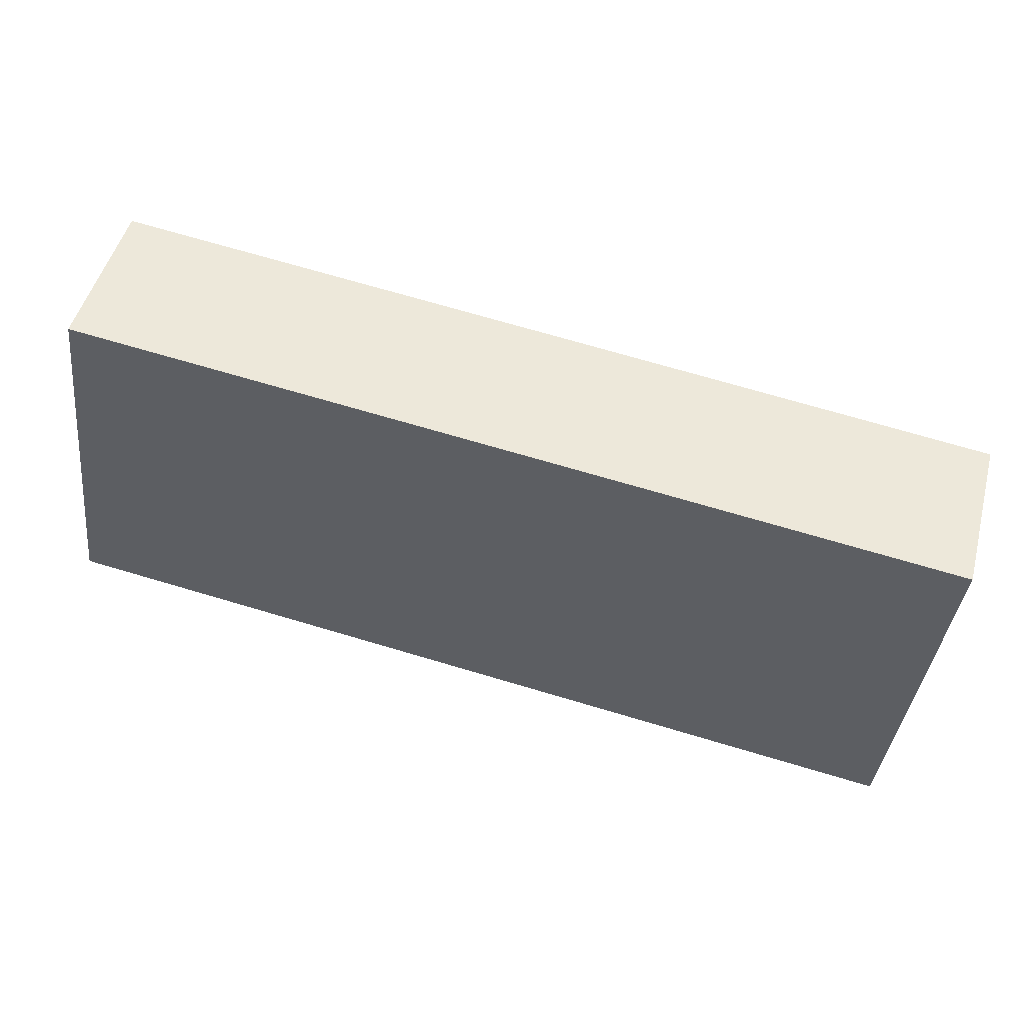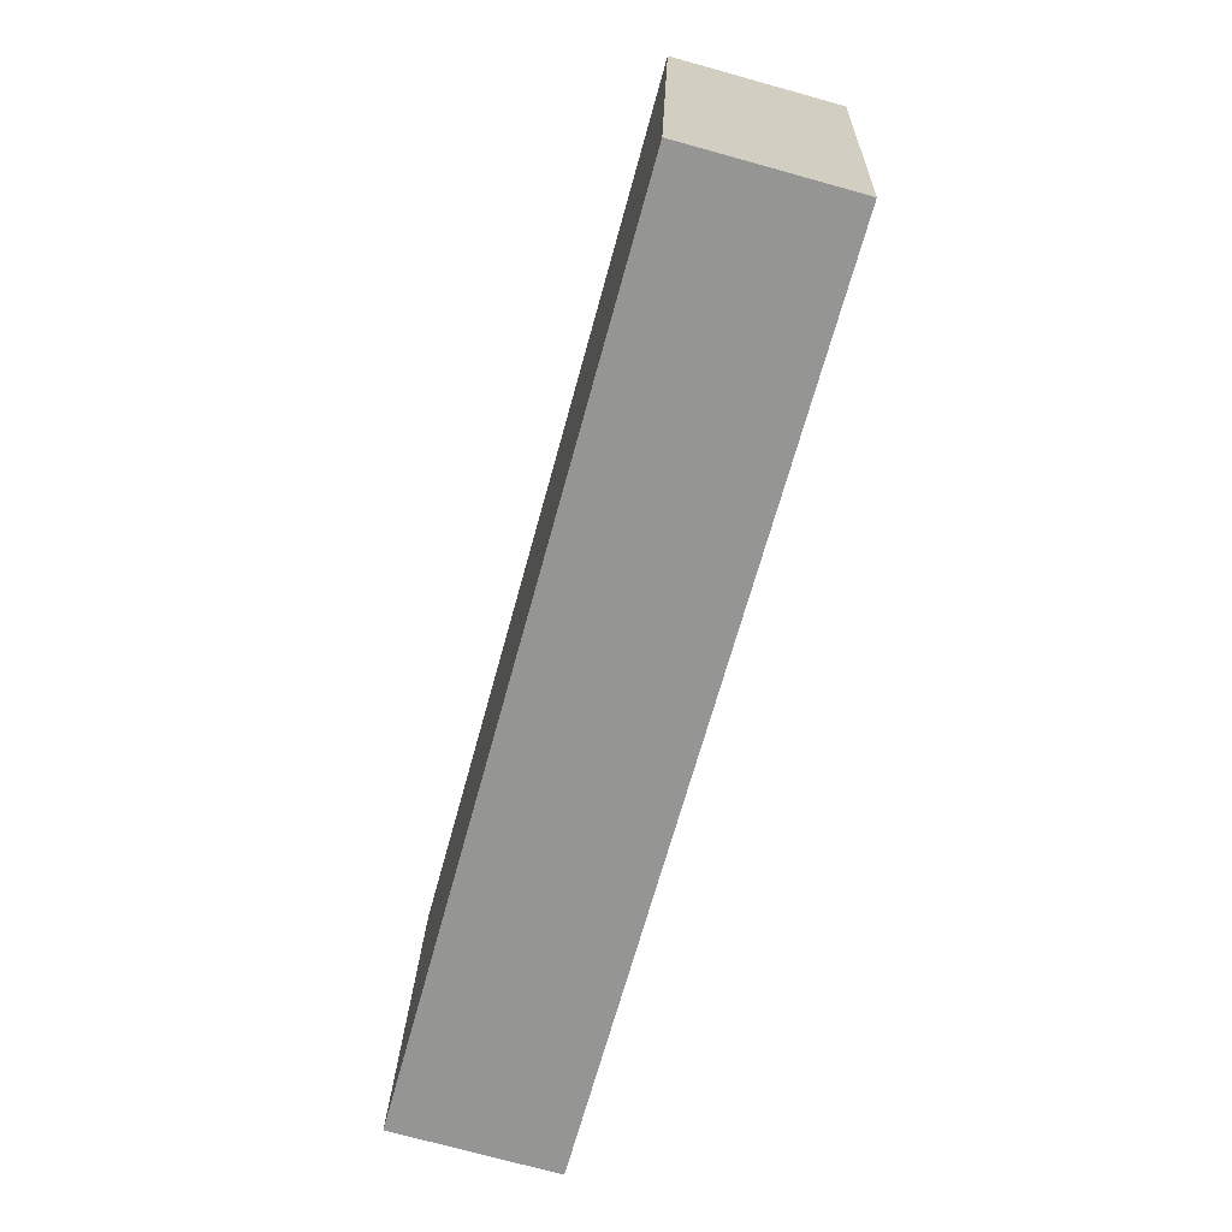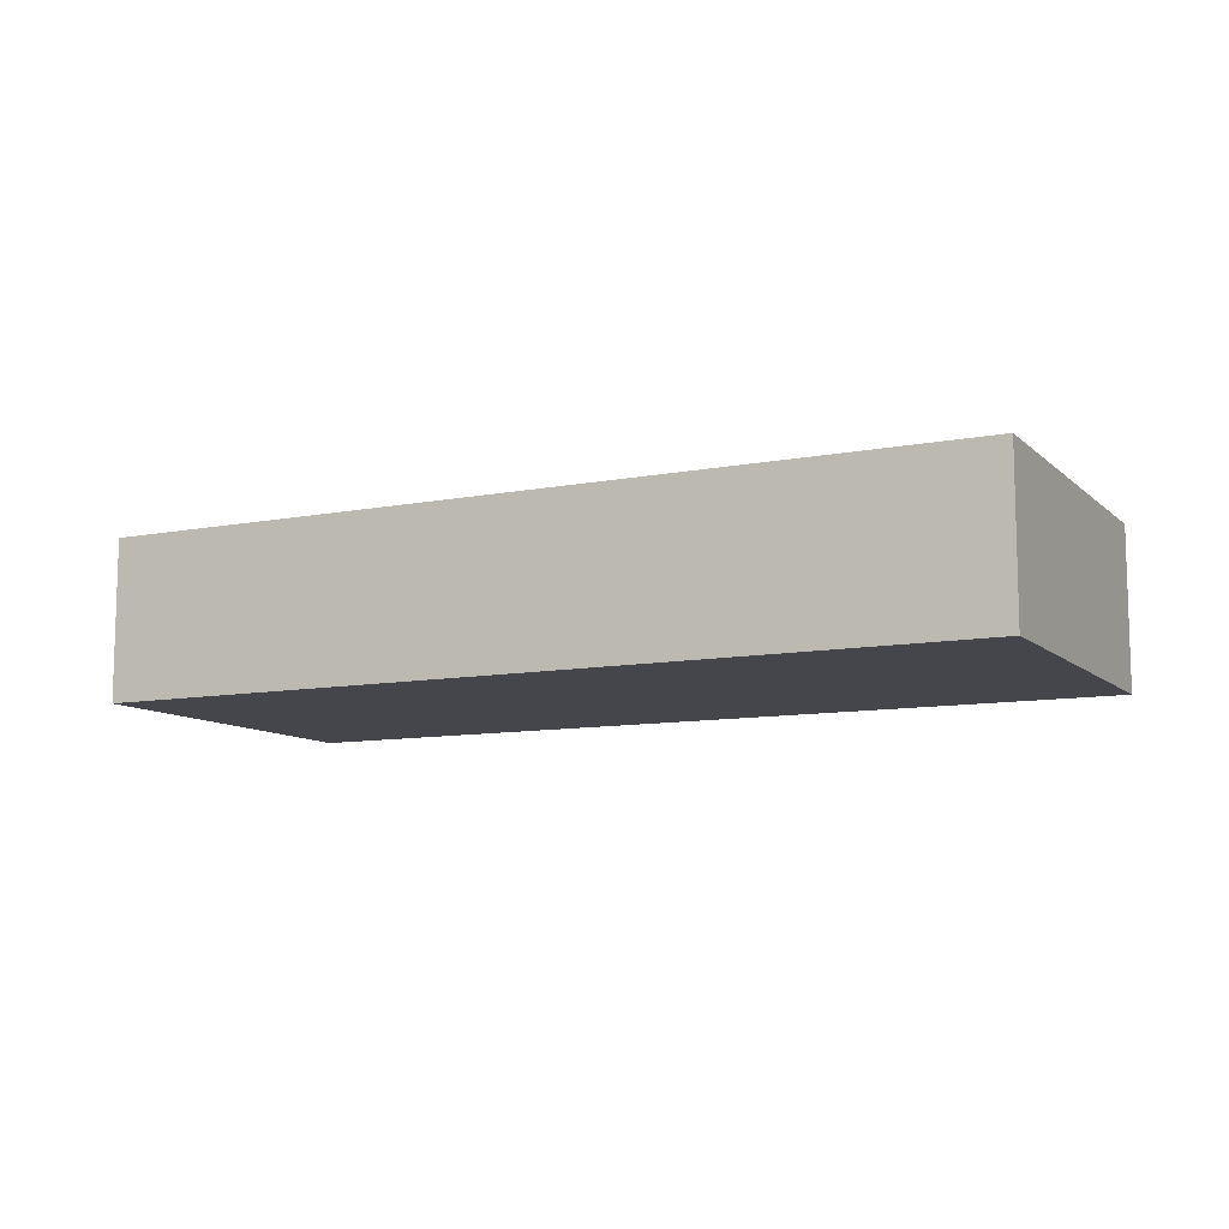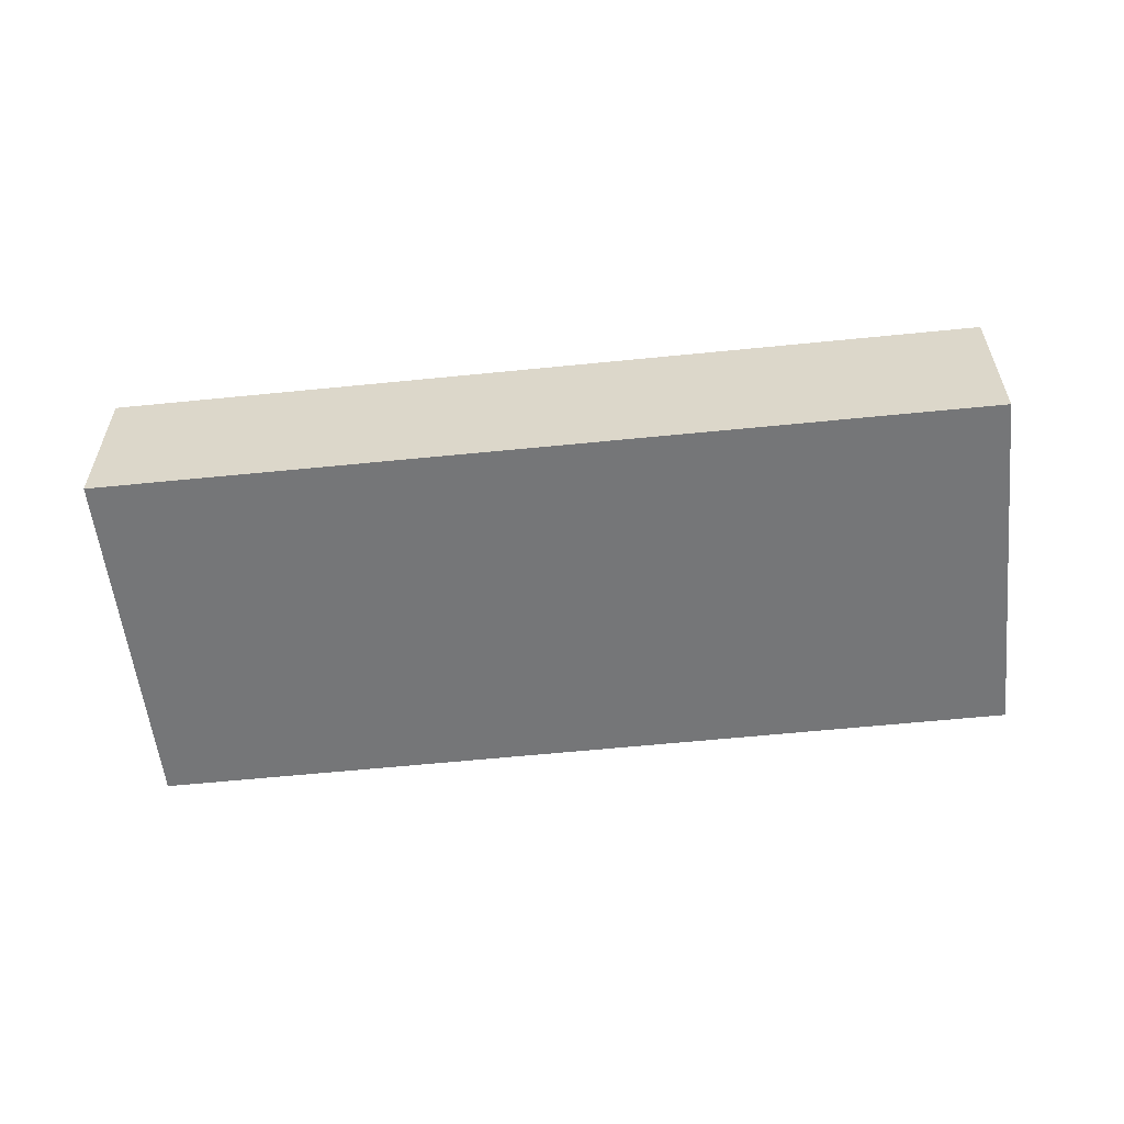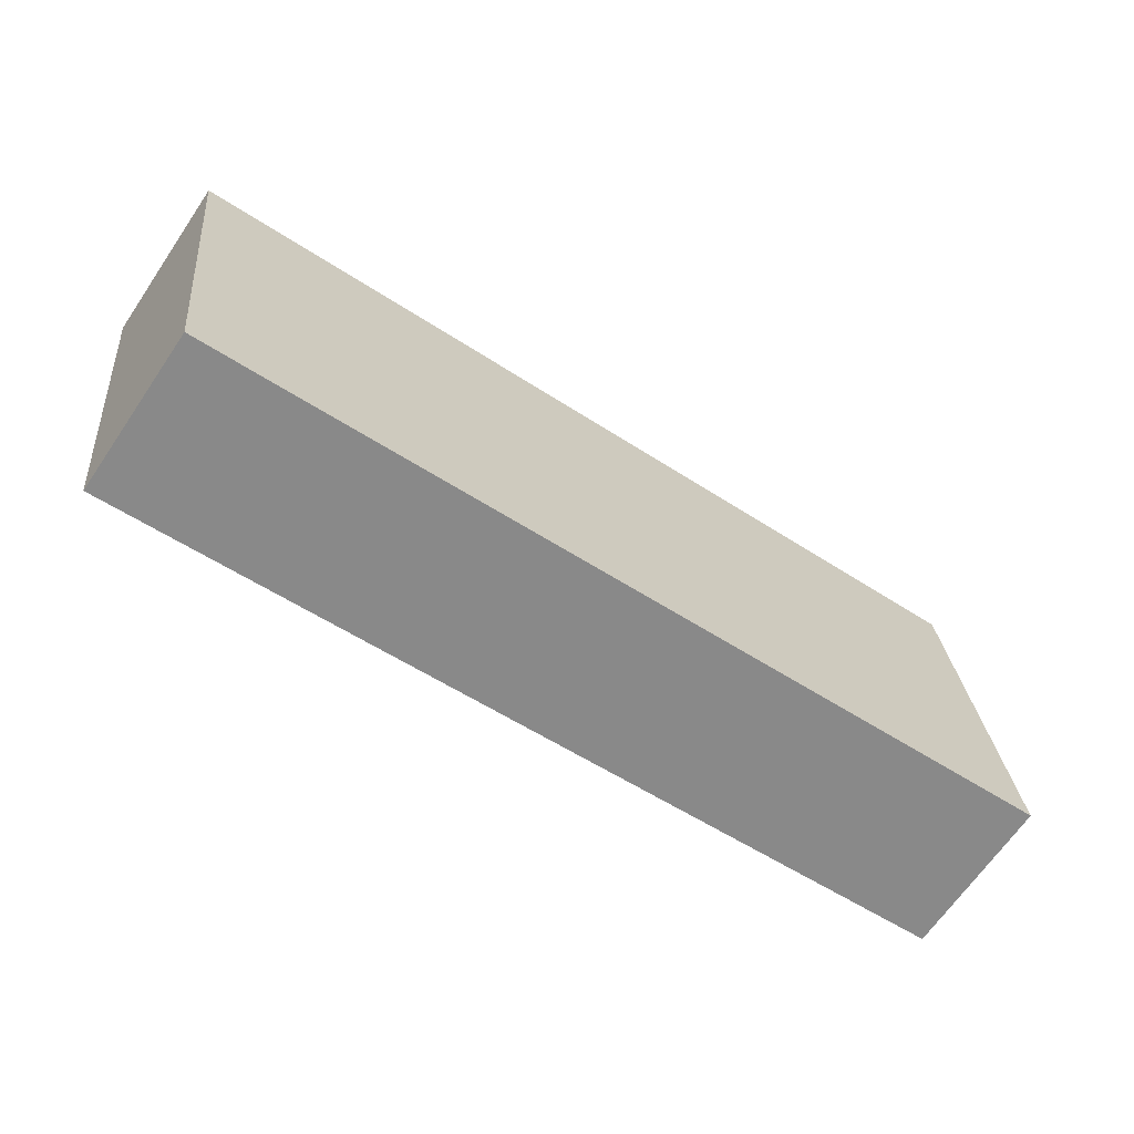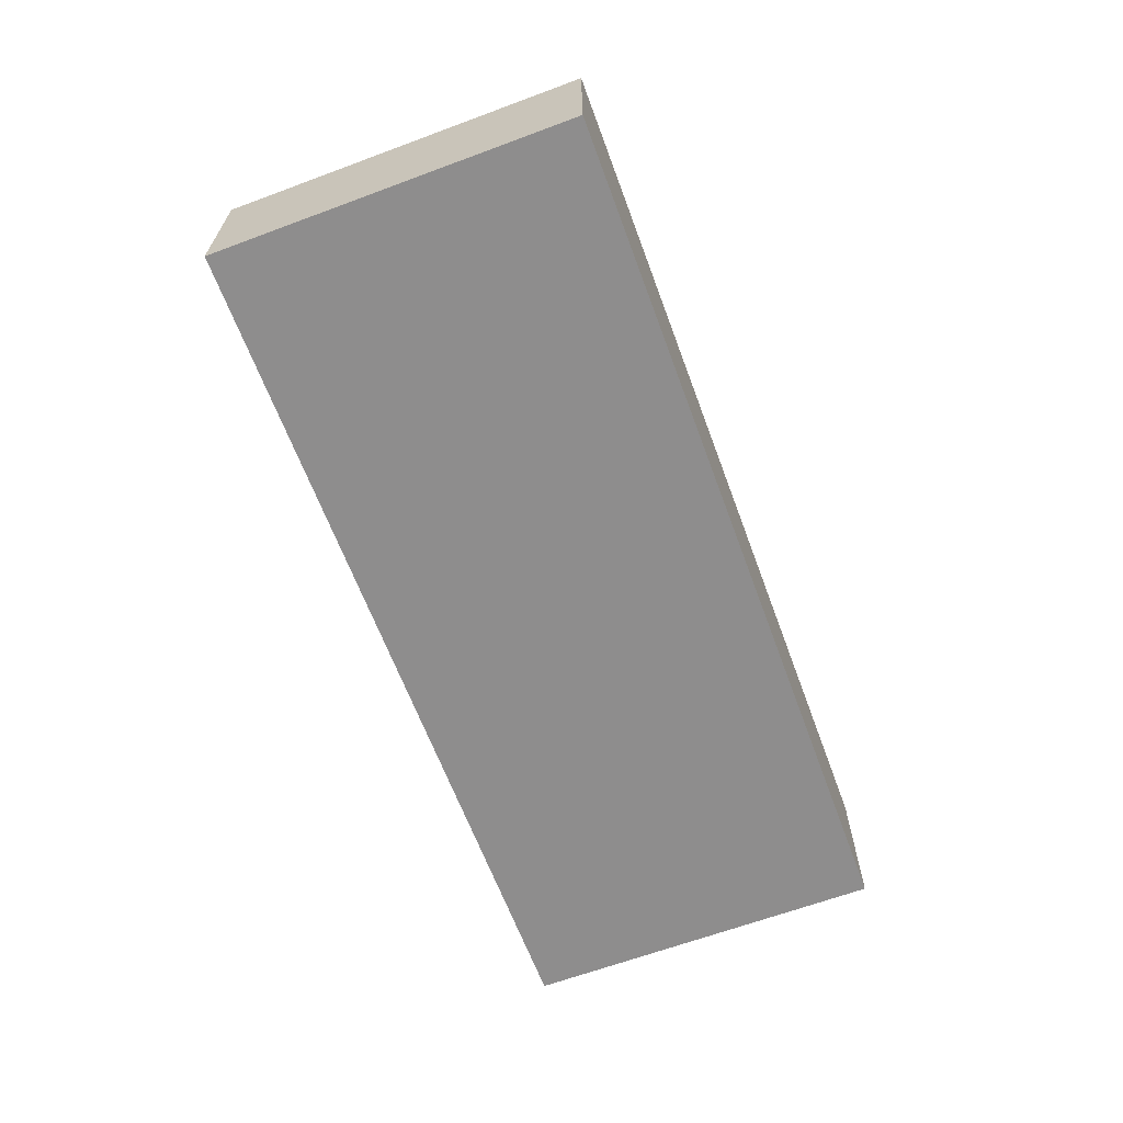
<metadata>
{"format":"obj","ext":"obj","renderer":"f3d","projection":"perspective","resolution":1024,"background":"white","views":[{"elev":49.5,"azim":14.8,"up":"+Z"},{"elev":-74.2,"azim":74.6,"up":"+Z"},{"elev":-10.0,"azim":33.2,"up":"+Y"},{"elev":-56.8,"azim":-167.1,"up":"+Y"},{"elev":-66.7,"azim":145.7,"up":"+Z"},{"elev":-64.7,"azim":117.2,"up":"+Y"}]}
</metadata>
<code>
v  6.839 1.256 -0.828
v  0.334 1.256 2.847
v  7.176 1.256 2.044
v  0.29 1.256 2.471
v  0 1.256 7.691e-17
v  0.334 -1.743e-16 2.847
v  7.176 -1.252e-16 2.044
v  6.839 5.07e-17 -0.828
v  0 0 0
v  0.29 -1.513e-16 2.471
g defaultobject
f 1 2 3
f 2 1 4
f 4 1 5
f 6 3 2
f 3 6 7
f 7 1 3
f 1 7 8
f 8 5 1
f 5 8 9
f 4 6 2
f 6 4 5
f 6 5 10
f 10 5 9
f 10 7 6
f 7 10 8
f 8 10 9

</code>
